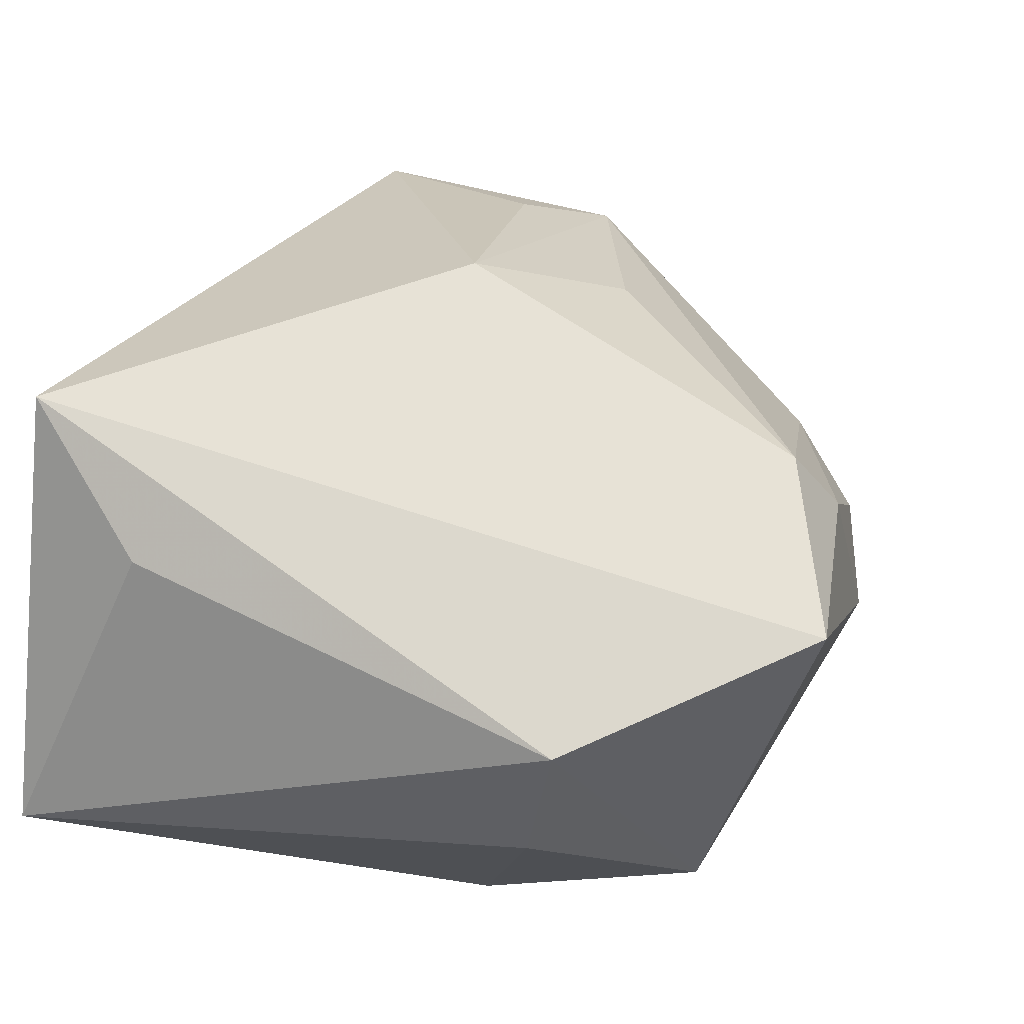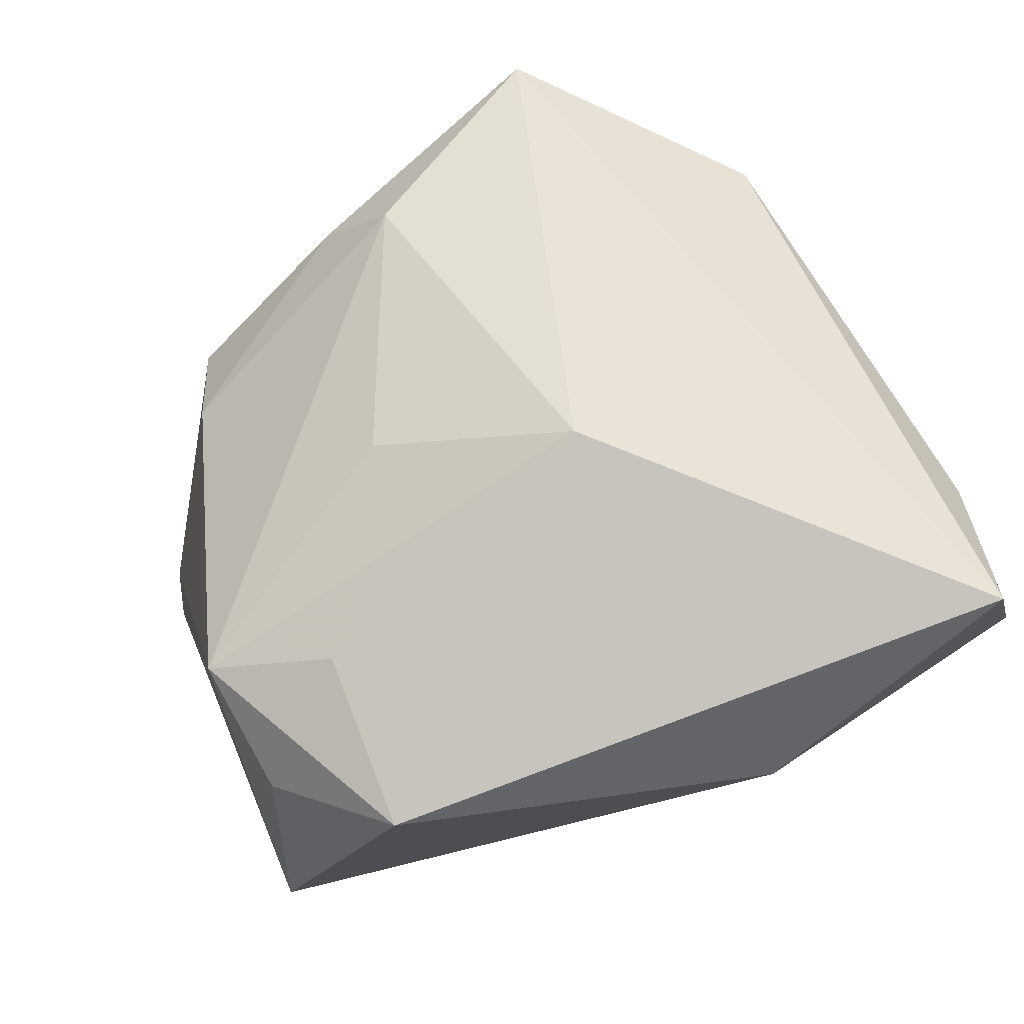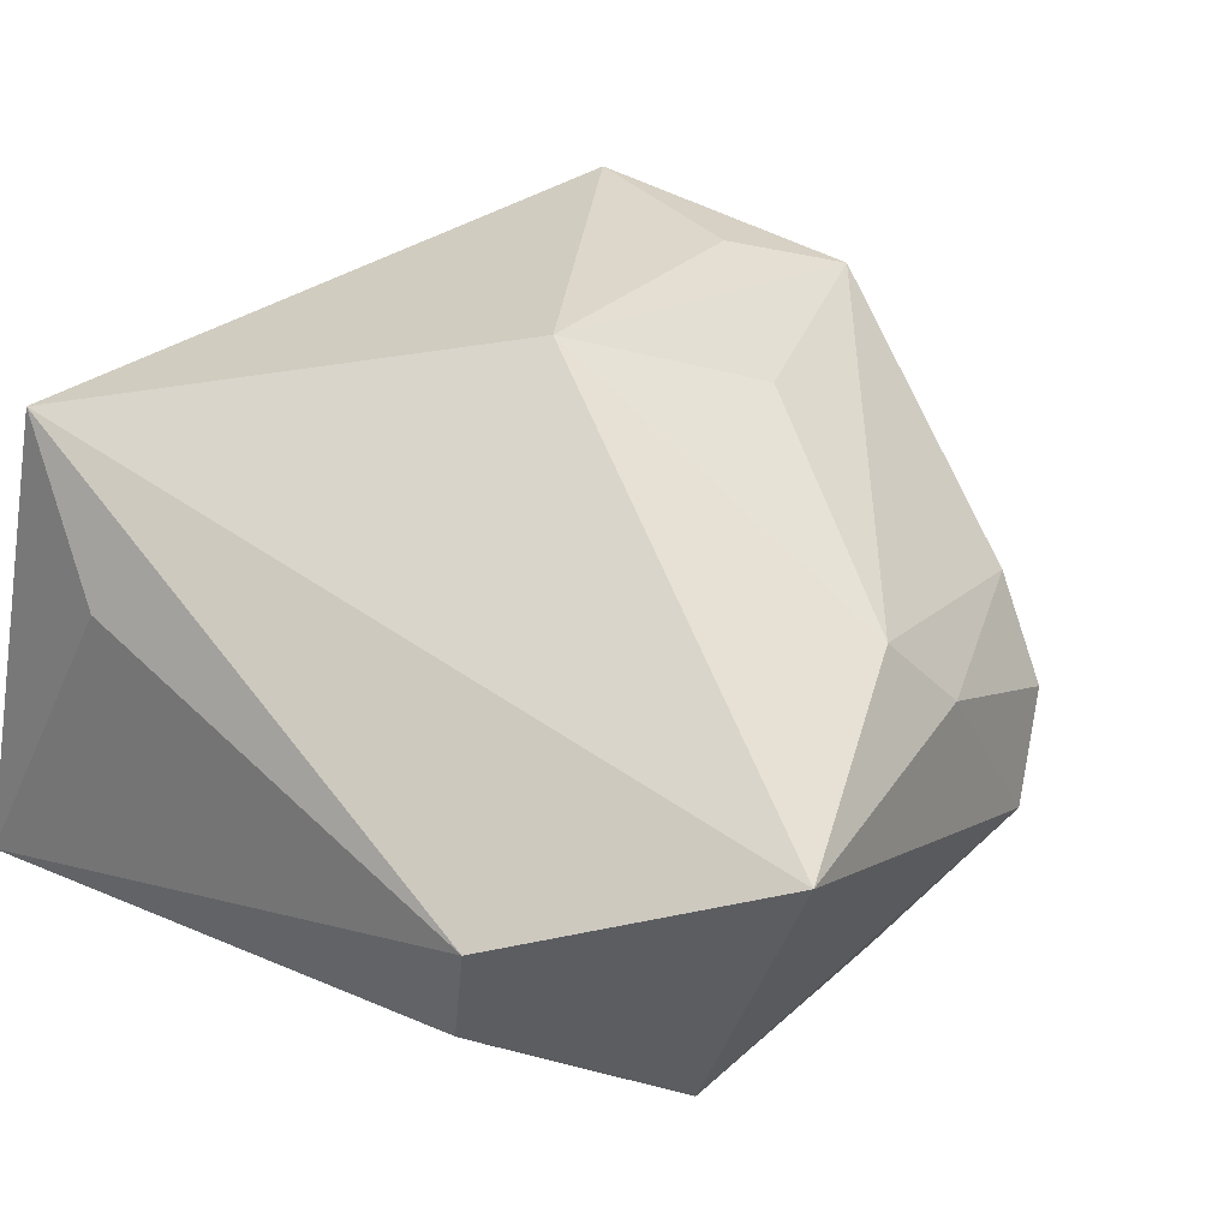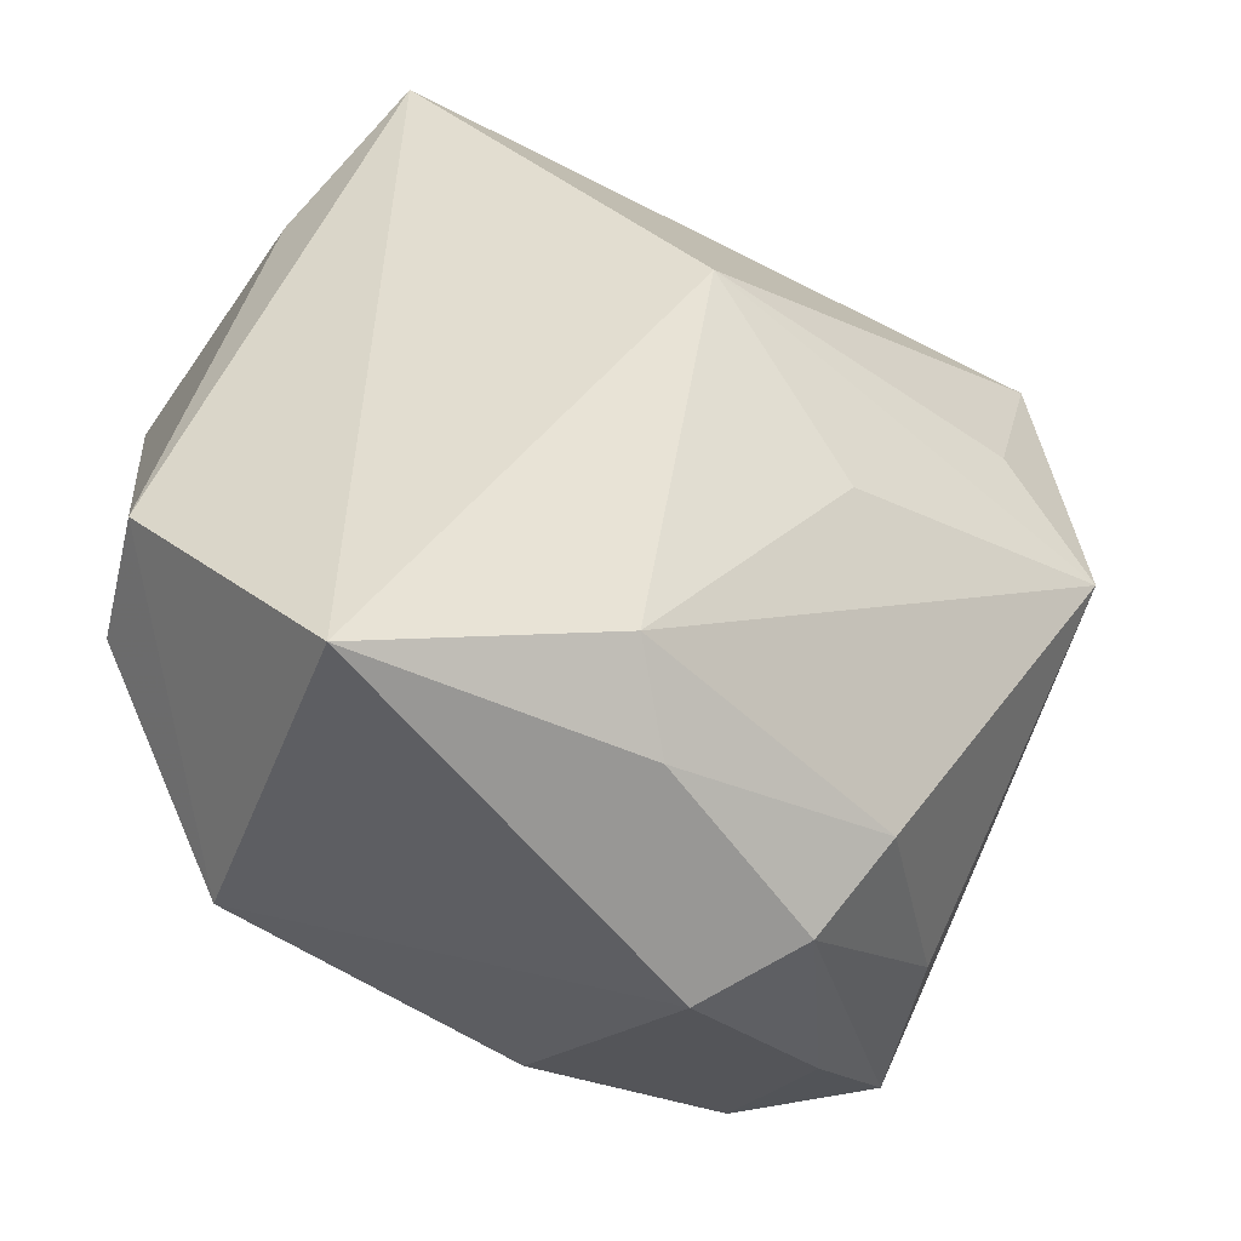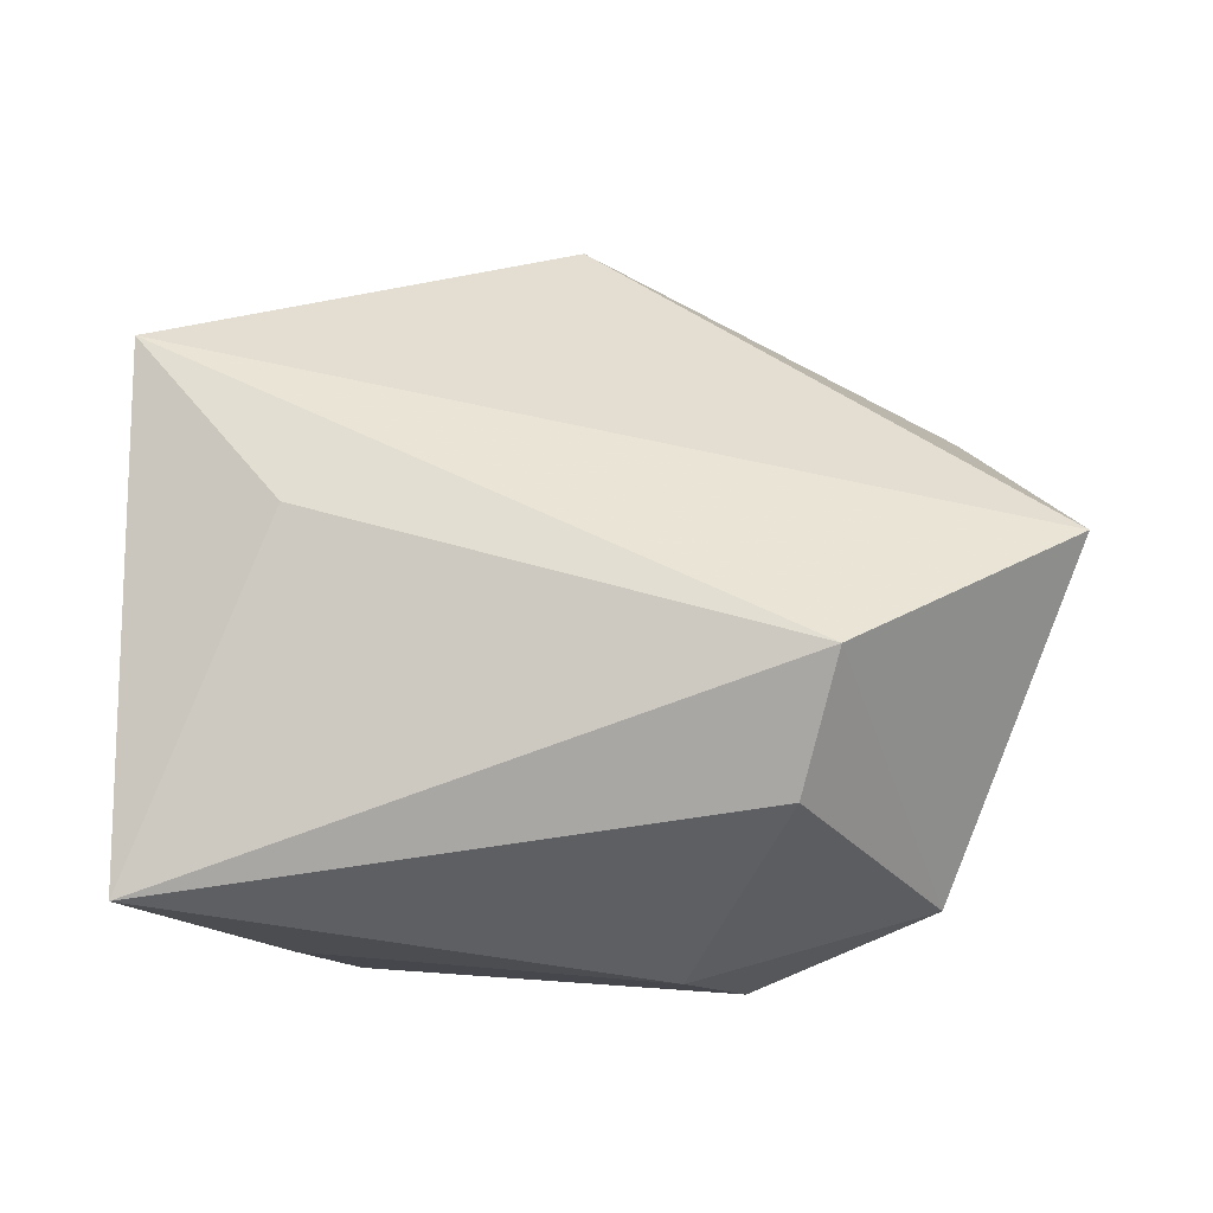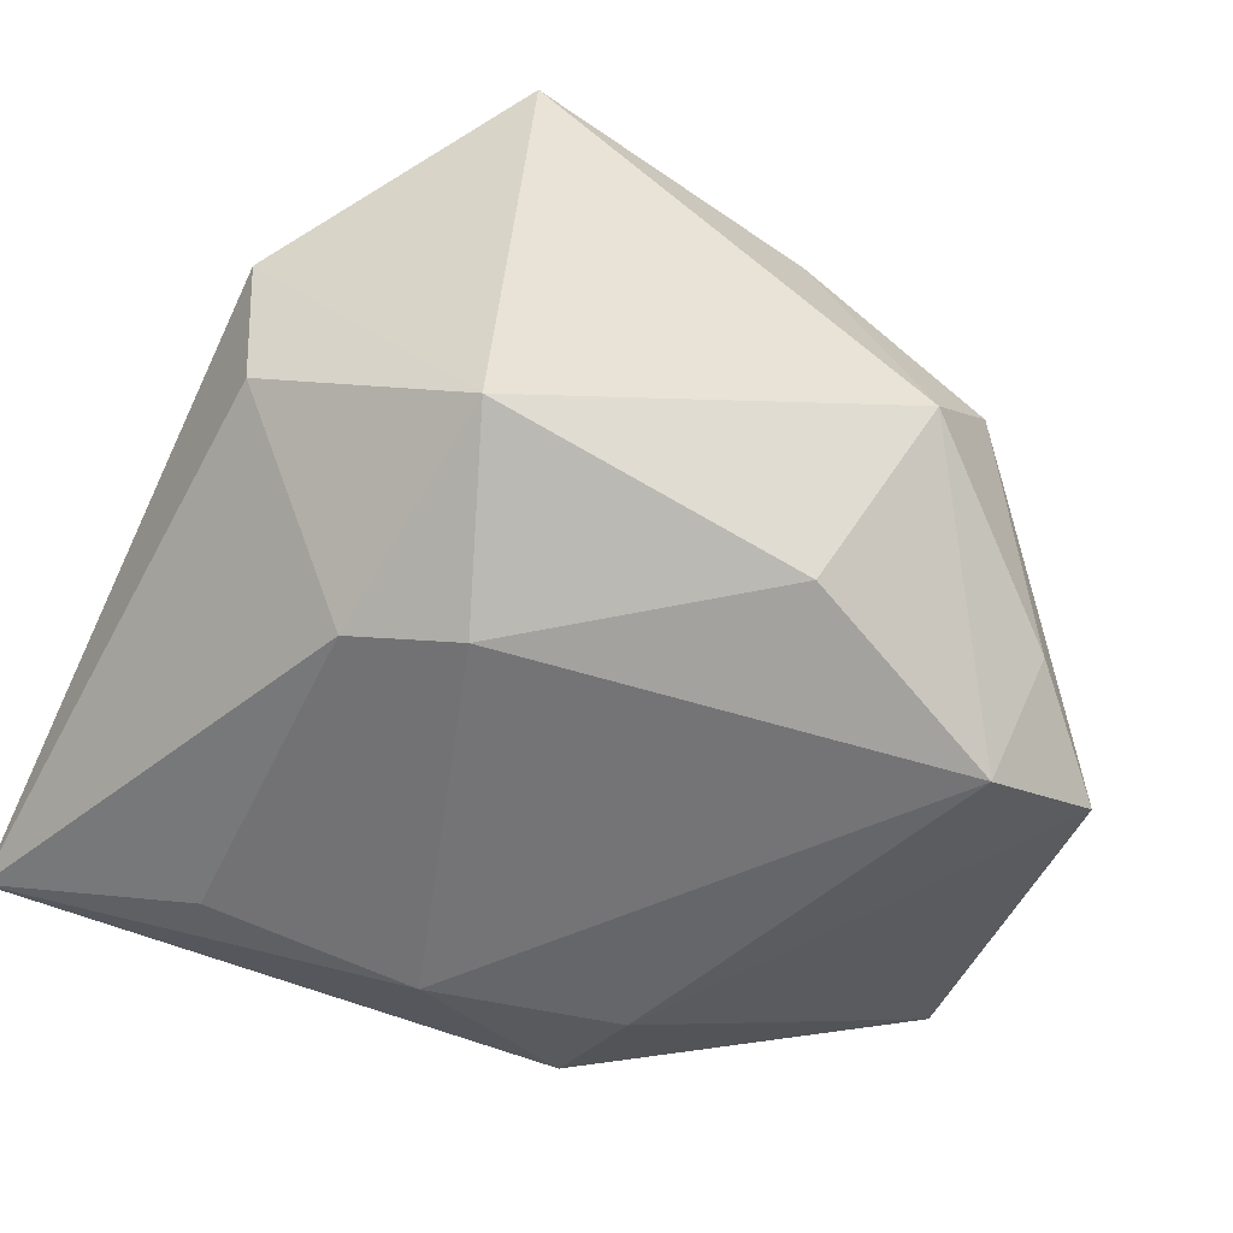
<metadata>
{"format":"obj","ext":"obj","renderer":"f3d","projection":"perspective","resolution":1024,"background":"white","views":[{"elev":31.0,"azim":-72.5,"up":"+Z"},{"elev":78.6,"azim":146.2,"up":"+Z"},{"elev":37.9,"azim":-53.0,"up":"+Z"},{"elev":-62.3,"azim":-23.9,"up":"+Y"},{"elev":5.2,"azim":-91.0,"up":"+Z"},{"elev":-56.3,"azim":-26.6,"up":"+Z"}]}
</metadata>
<code>
v -0.001656 -0.03186 0.01635
v 0.01161 0.02512 -0.0212
v 0.03661 -0.01738 -0.02115
v 0.04252 0.01564 -0.009108
v -0.02049 -0.02844 -0.01905
v 0.02818 -0.02538 -0.01635
v -0.03468 -0.01605 -0.008211
v -0.02202 -0.03914 0.01063
v 0.02984 0.01878 0.02596
v 0.01259 0.01452 -0.02598
v -0.02689 0.0323 0.02532
v -0.02239 -0.008323 -0.02429
v -0.03667 0.0333 -0.01484
v -0.03667 -0.01884 0.003559
v 0.02342 -0.02781 0.006348
v 0.003358 -0.03546 0.009172
v 0.0362 -0.003063 0.02091
v 0.01961 -0.03428 -0.0005156
v -0.002389 -0.0008879 0.03214
v 0.01303 -0.03699 -0.007862
v -0.02145 0.02152 -0.02185
v 0.03436 -0.01852 -0.008378
v 0.03724 0.008877 0.01832
v -0.03267 0.02122 0.01343
v 0.02635 0.003211 0.02556
v -0.004012 0.01765 -0.027
v -0.01432 -0.01368 -0.027
v 0.02548 -0.01973 -0.027
v 0.006471 -0.02777 -0.02378
v 0.01253 -0.01147 0.02418
v -0.001836 0.0335 0.01648
f 31 13 11
f 26 13 2
f 31 4 2
f 2 13 31
f 23 17 4
f 24 11 13
f 19 11 8
f 10 2 4
f 10 28 26
f 26 2 10
f 26 28 27
f 1 19 8
f 15 22 17
f 18 22 15
f 17 1 15
f 3 22 18
f 3 10 4
f 28 10 3
f 4 17 3
f 17 22 3
f 17 23 9
f 11 19 9
f 31 11 9
f 9 4 31
f 9 23 4
f 14 5 8
f 14 24 13
f 8 11 14
f 11 24 14
f 8 5 20
f 21 13 26
f 16 1 8
f 8 20 16
f 16 20 18
f 18 15 16
f 16 15 1
f 17 19 30
f 30 1 17
f 19 1 30
f 25 19 17
f 17 9 25
f 25 9 19
f 7 14 13
f 5 14 7
f 28 20 29
f 29 20 5
f 29 27 28
f 5 27 29
f 6 3 18
f 18 20 6
f 28 3 6
f 6 20 28
f 13 21 12
f 26 27 12
f 12 21 26
f 12 7 13
f 12 27 5
f 5 7 12

</code>
